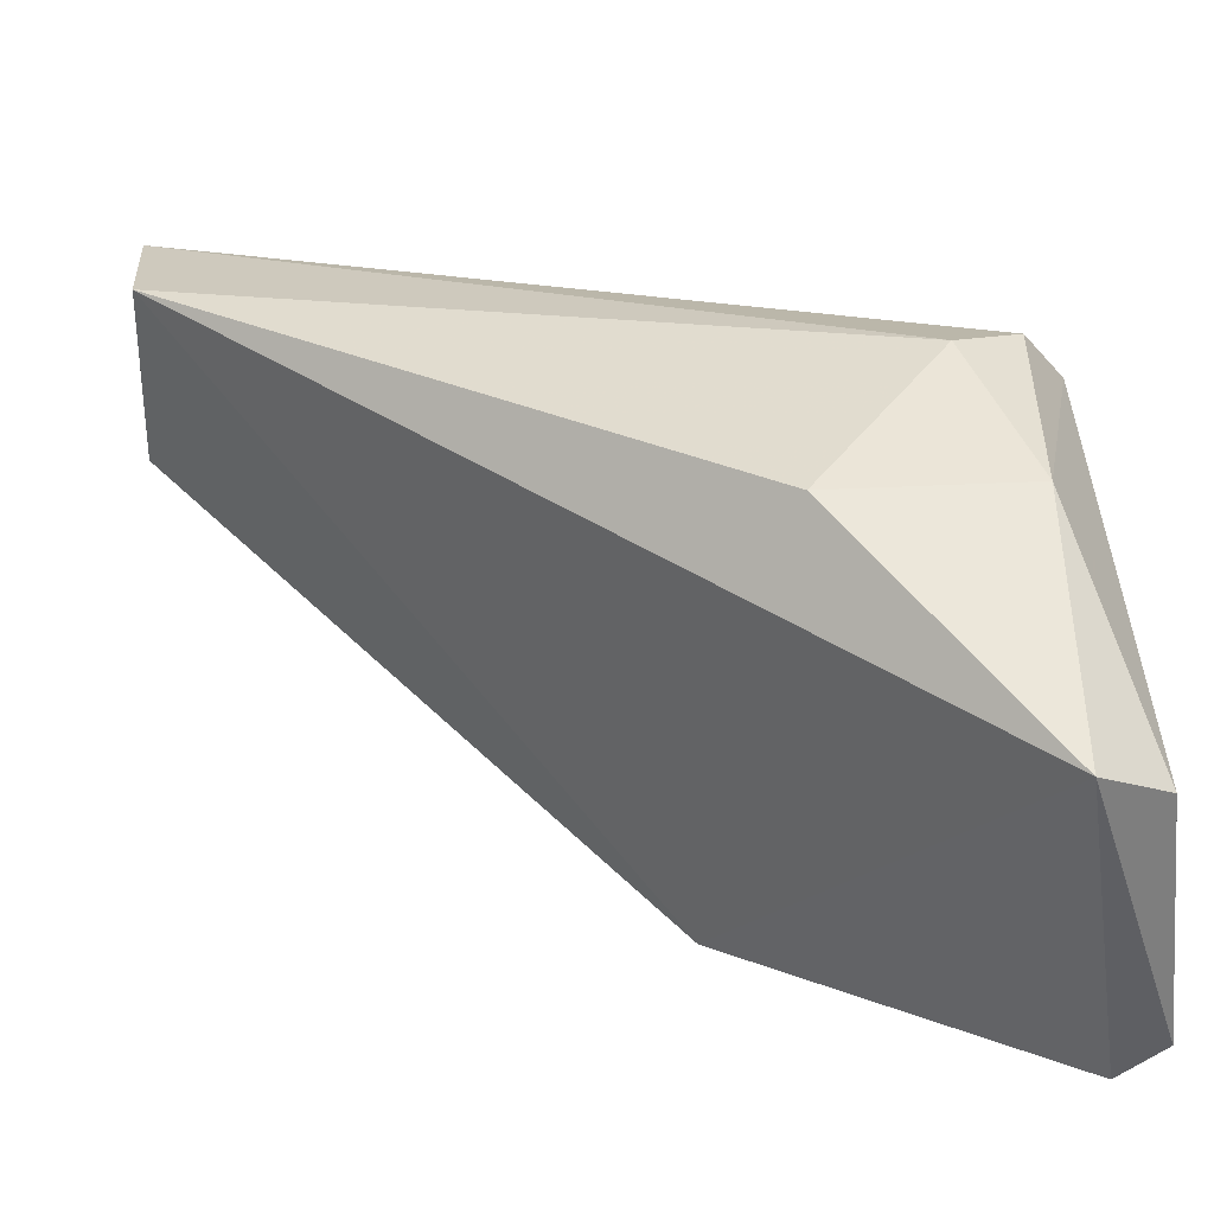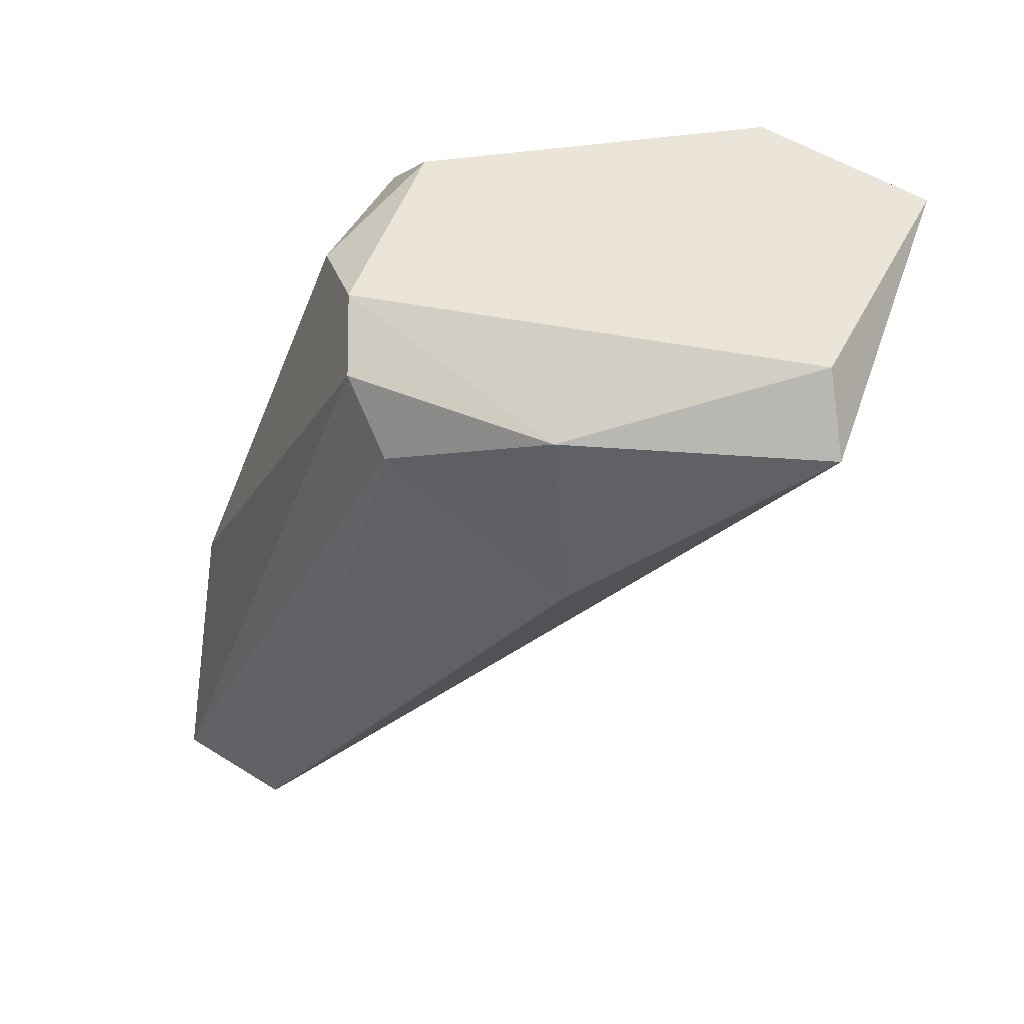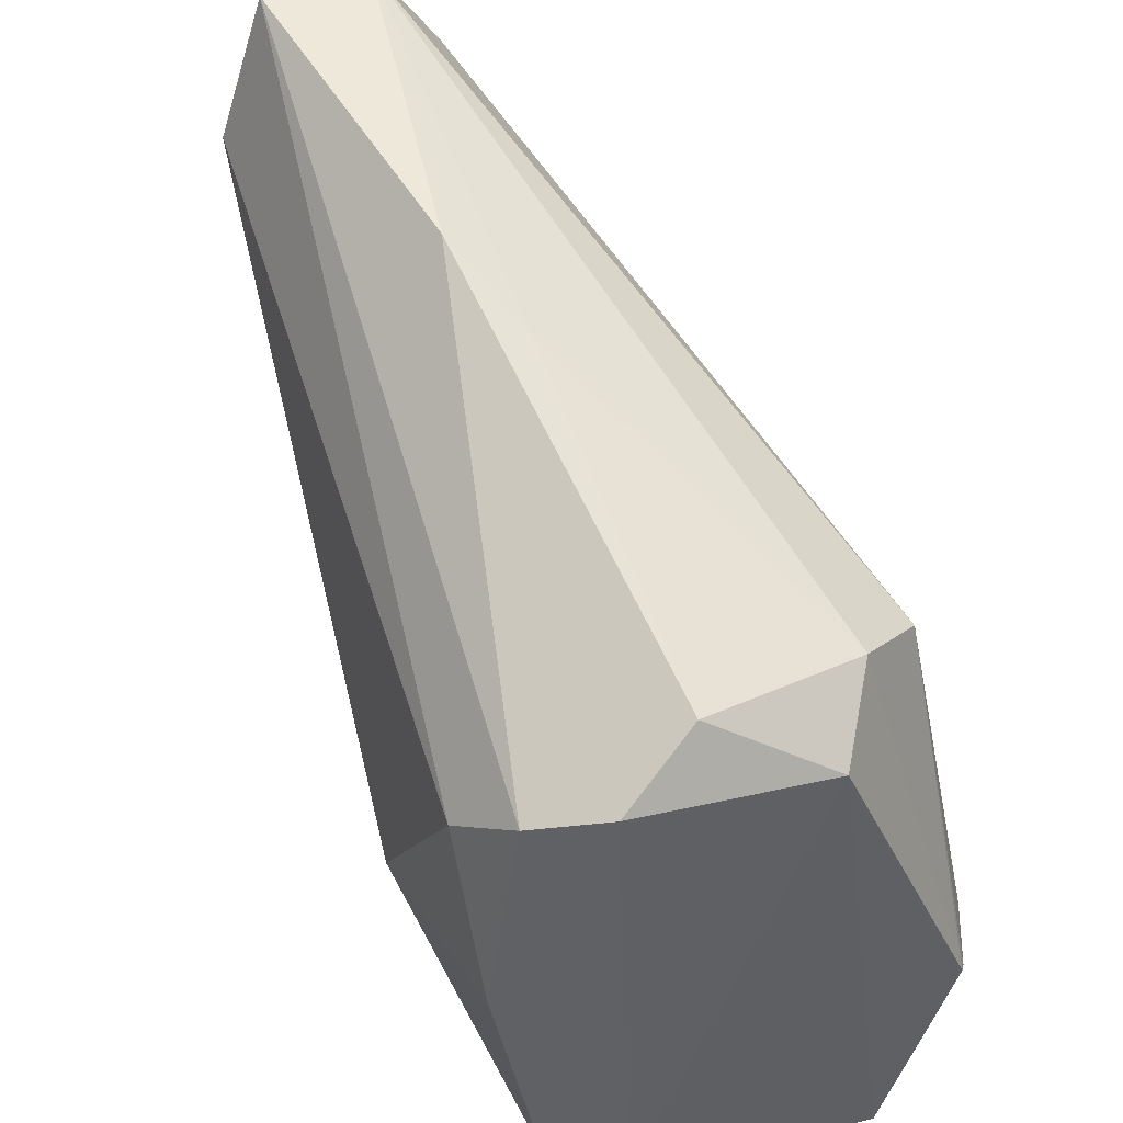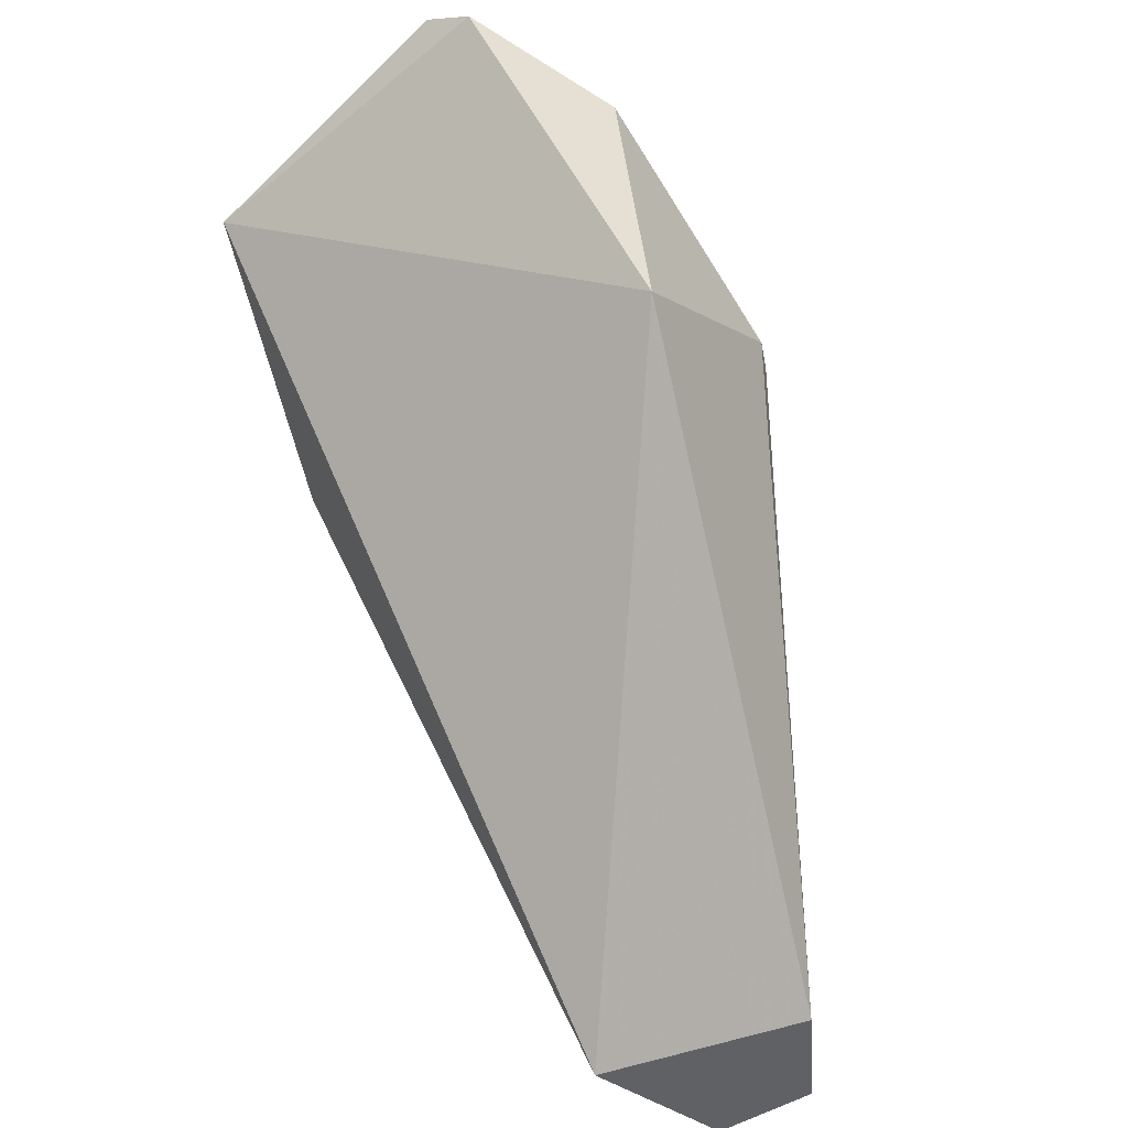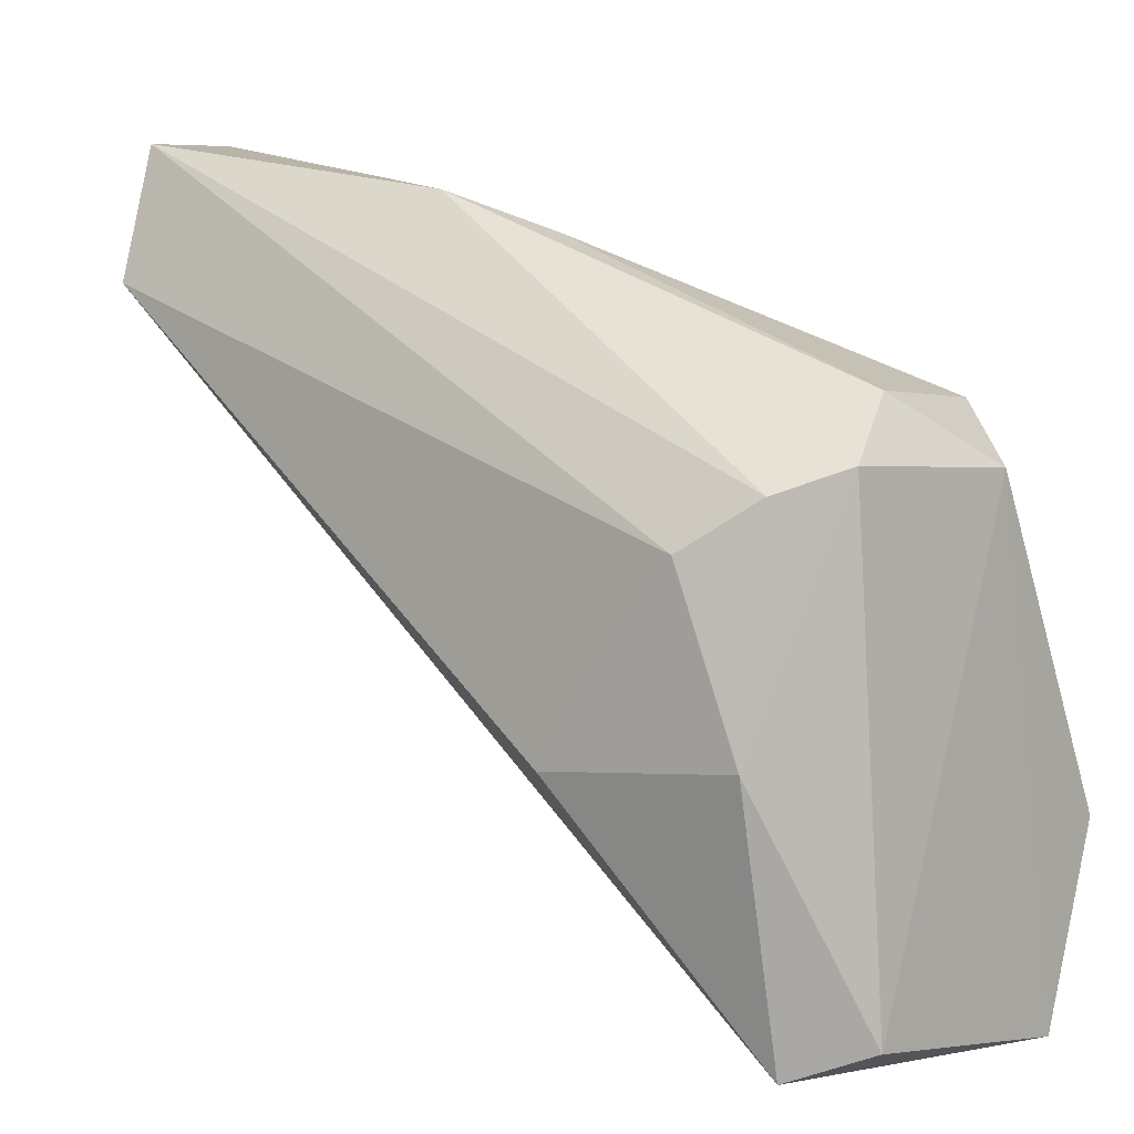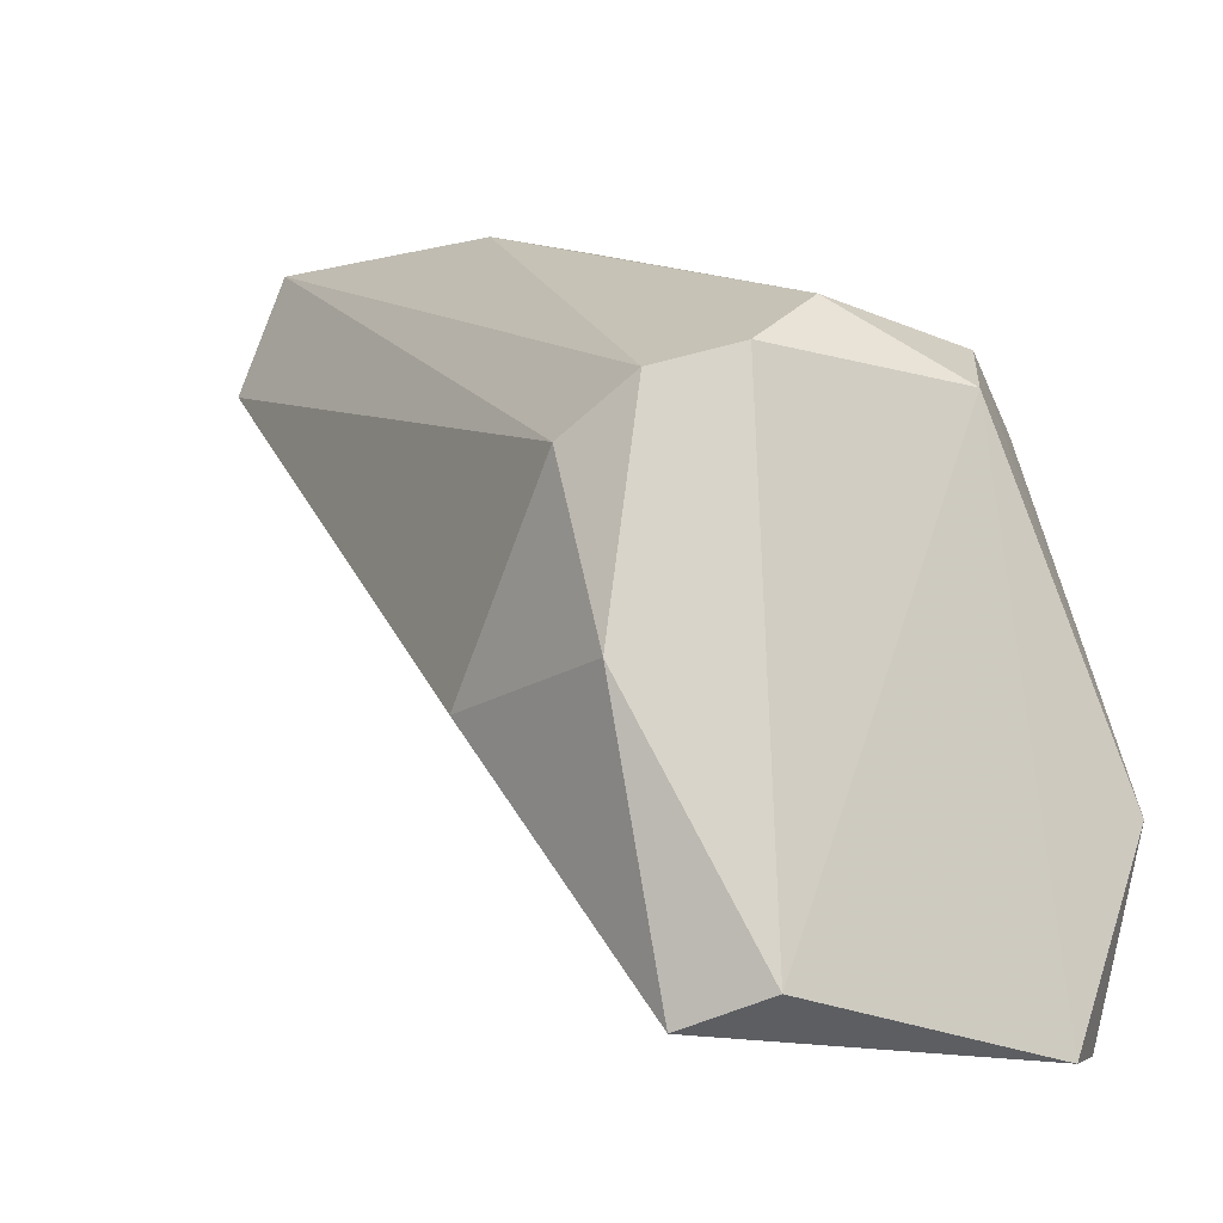
<metadata>
{"format":"obj","ext":"obj","renderer":"f3d","projection":"perspective","resolution":1024,"background":"white","views":[{"elev":-44.9,"azim":-86.9,"up":"+Y"},{"elev":46.6,"azim":-73.2,"up":"+Z"},{"elev":45.0,"azim":-24.2,"up":"+Y"},{"elev":-49.2,"azim":38.4,"up":"+Z"},{"elev":7.6,"azim":-51.1,"up":"+Y"},{"elev":-10.3,"azim":-31.9,"up":"+Y"}]}
</metadata>
<code>
v -0.07103 0.0496 0.04736
v -0.06212 0.03293 0.04427
v -0.06285 0.04669 0.03885
v -0.07986 0.06346 0.004985
v -0.08326 0.02543 0.0445
v -0.07091 0.05838 0.004337
v -0.06848 0.05225 0.04389
v -0.06811 0.02451 0.04843
v -0.08416 0.04926 0.0443
v -0.06191 0.03522 0.0297
v -0.08252 0.05682 0.005707
v -0.07437 0.06345 0.004704
v -0.06424 0.03363 0.04814
v -0.0779 0.06122 0.02199
v -0.07668 0.05302 0.04487
v -0.08071 0.02673 0.0478
v -0.06544 0.02487 0.04622
v -0.08596 0.04689 0.04106
v -0.06459 0.04982 0.04133
v -0.07616 0.05931 0.02746
v -0.08071 0.05032 0.04628
v -0.08574 0.03849 0.04423
v -0.06404 0.03361 0.04789
v -0.08665 0.03754 0.03472
f 10 6 3
f 10 3 2
f 11 4 6
f 11 10 5
f 11 6 10
f 12 6 4
f 13 7 1
f 13 1 8
f 14 4 9
f 14 12 4
f 15 1 7
f 15 14 9
f 16 8 1
f 16 5 8
f 17 10 2
f 17 8 5
f 17 5 10
f 17 13 8
f 18 9 4
f 18 4 11
f 19 12 7
f 19 3 6
f 19 6 12
f 19 7 13
f 19 2 3
f 20 7 12
f 20 12 14
f 20 15 7
f 20 14 15
f 21 15 9
f 21 1 15
f 21 16 1
f 22 5 16
f 22 9 18
f 22 21 9
f 22 16 21
f 23 17 2
f 23 13 17
f 23 19 13
f 23 2 19
f 24 22 18
f 24 18 11
f 24 11 5
f 24 5 22

</code>
